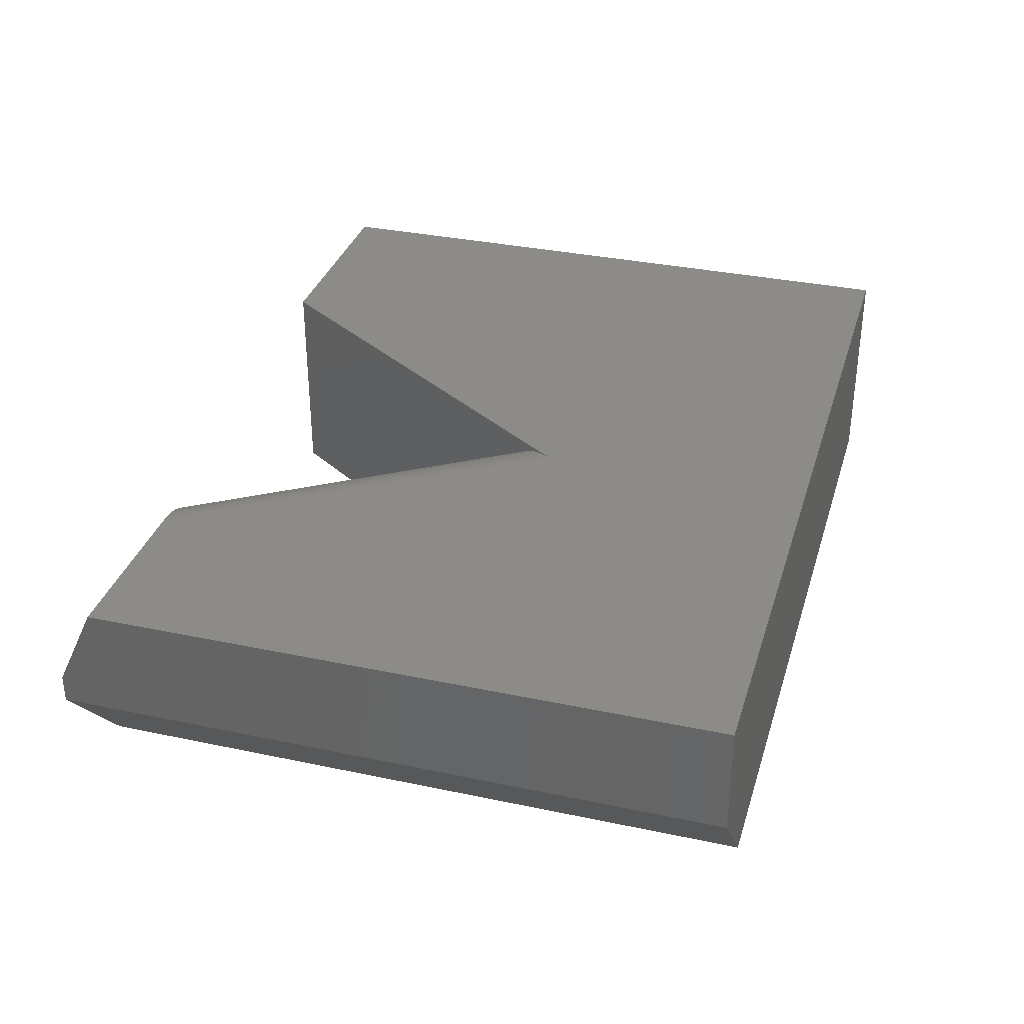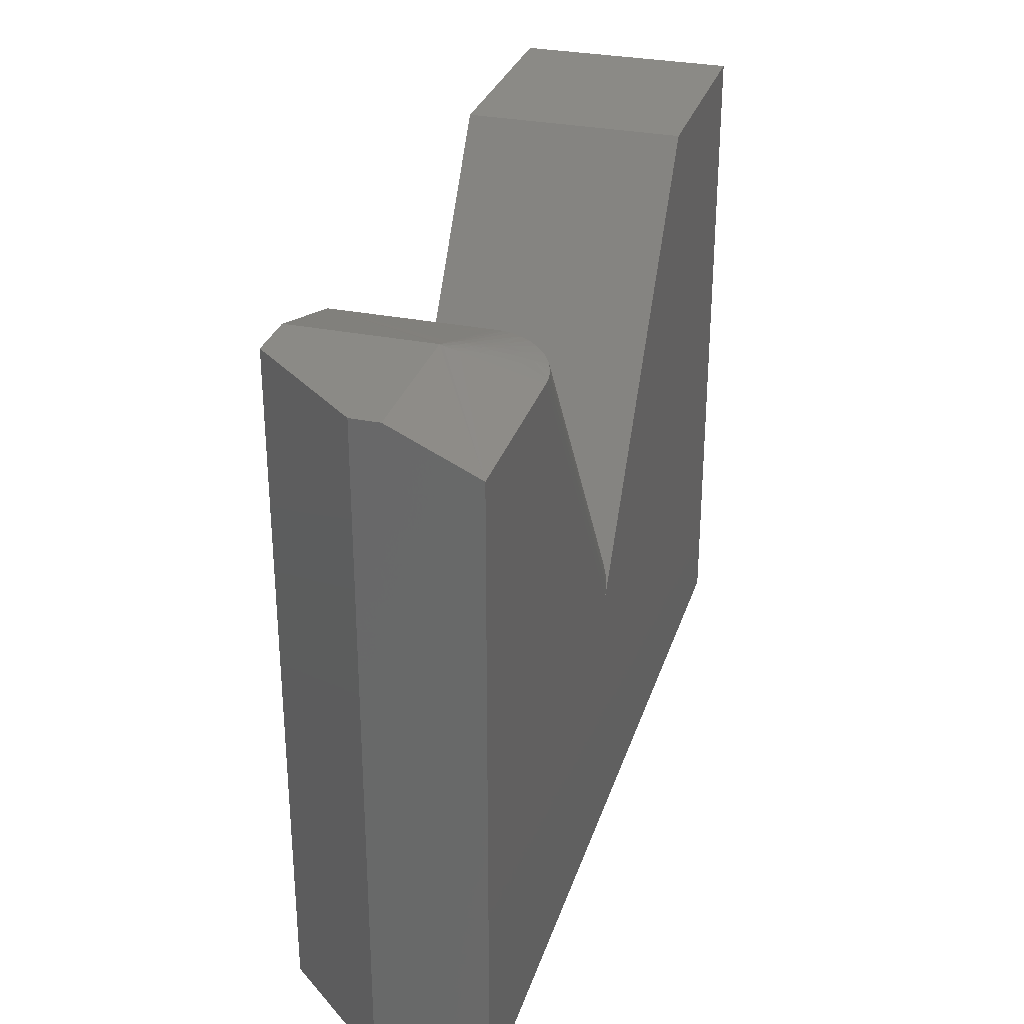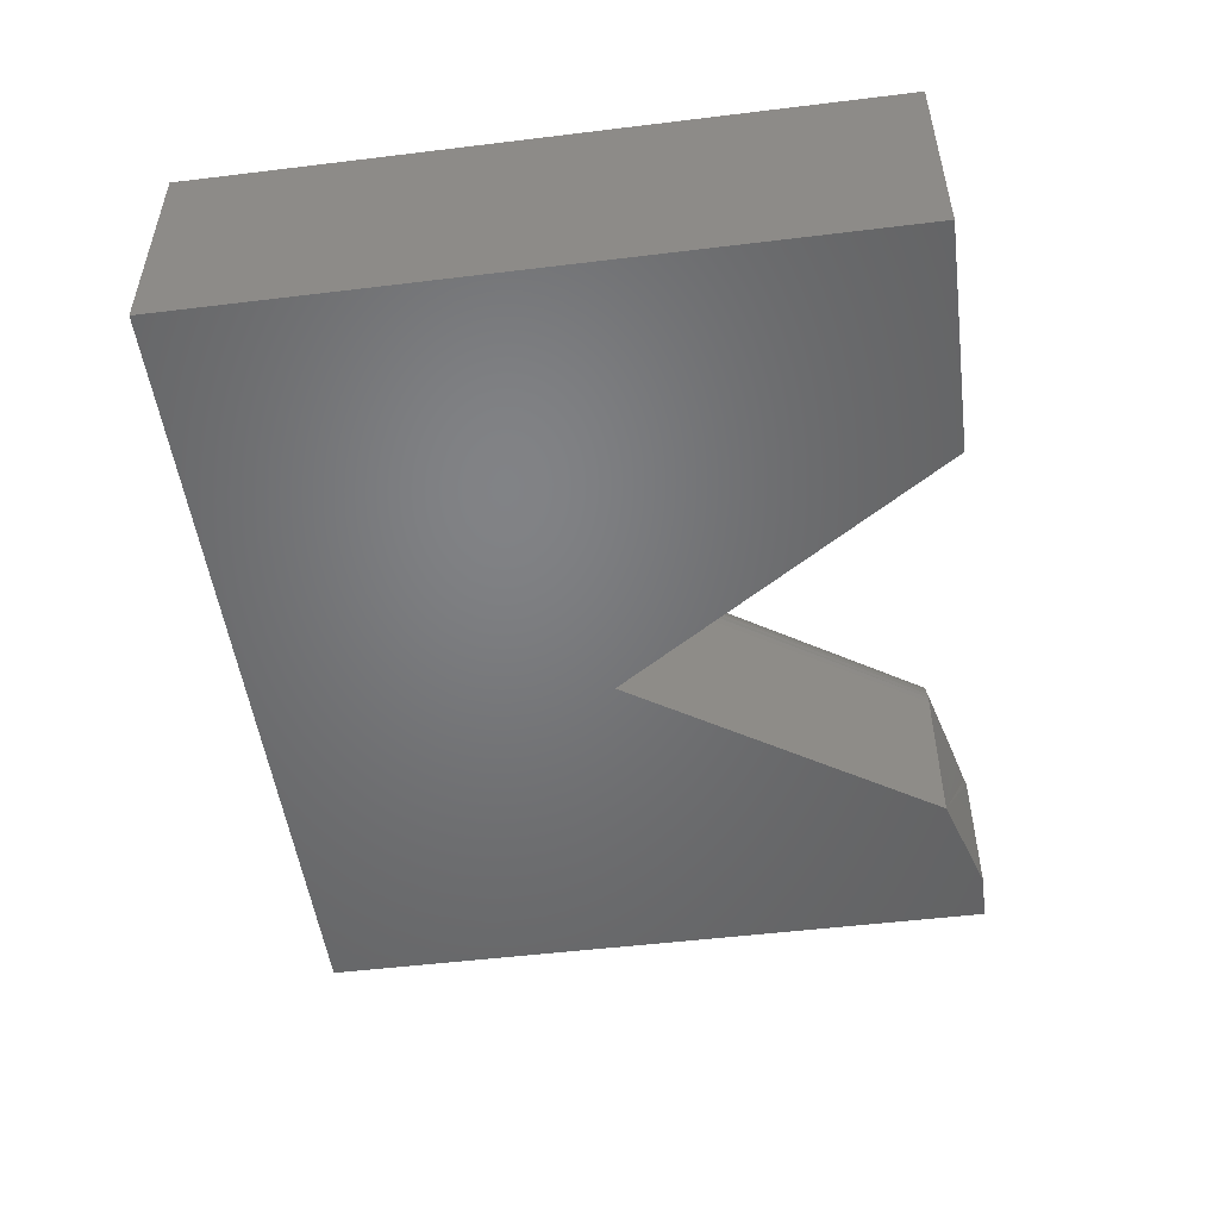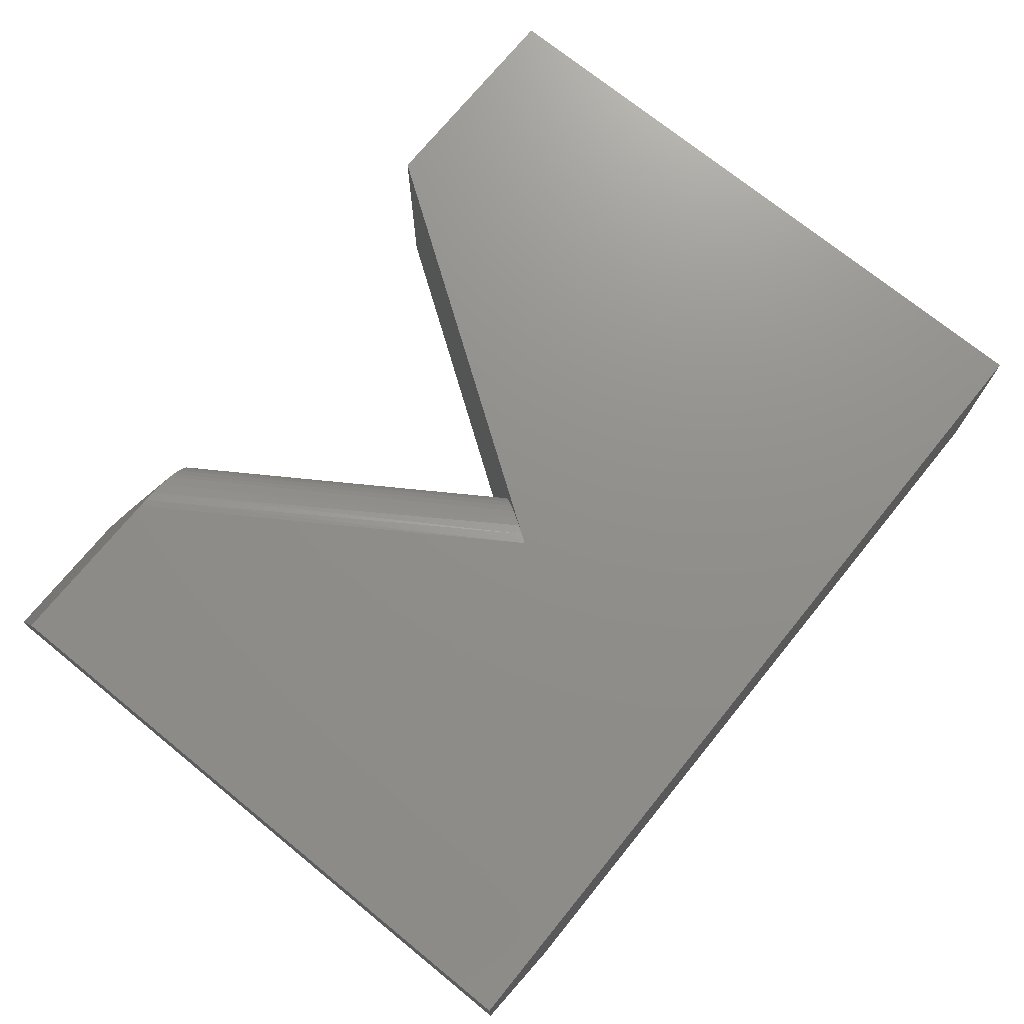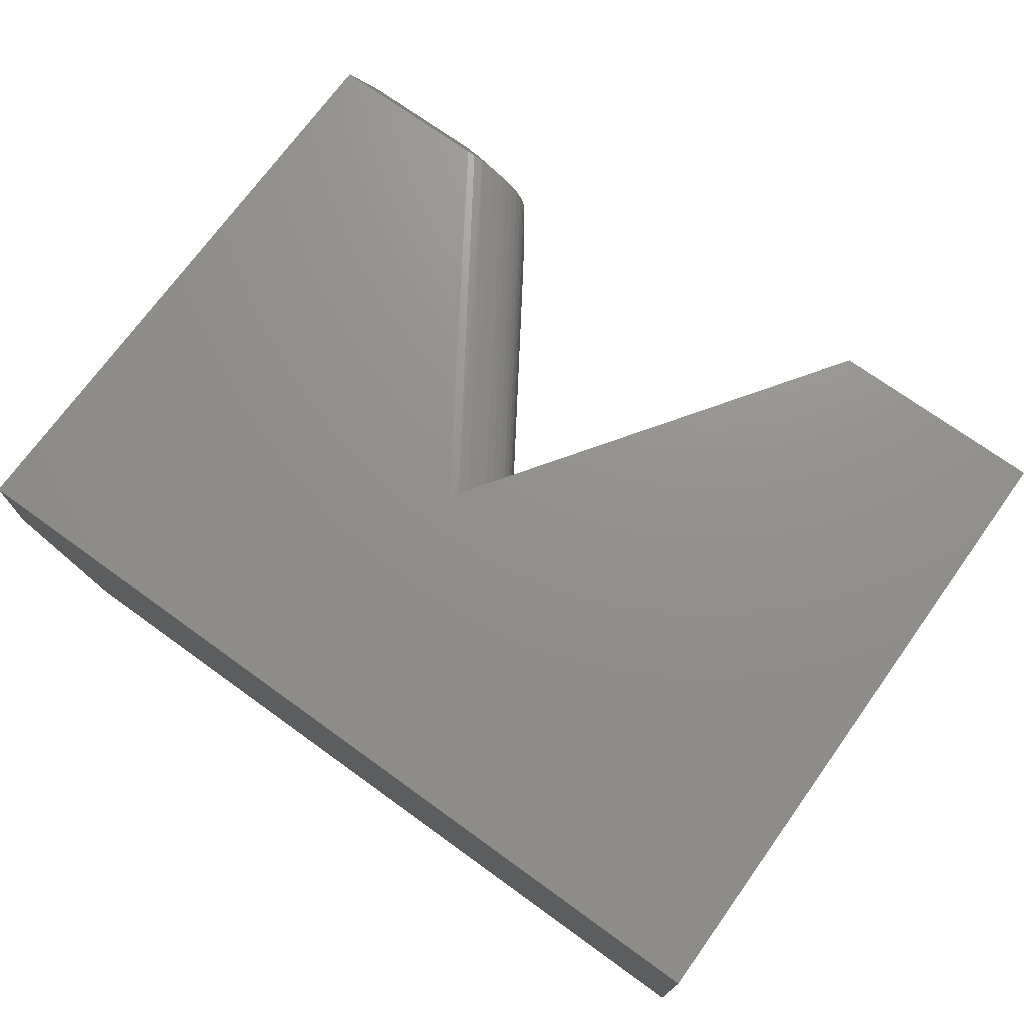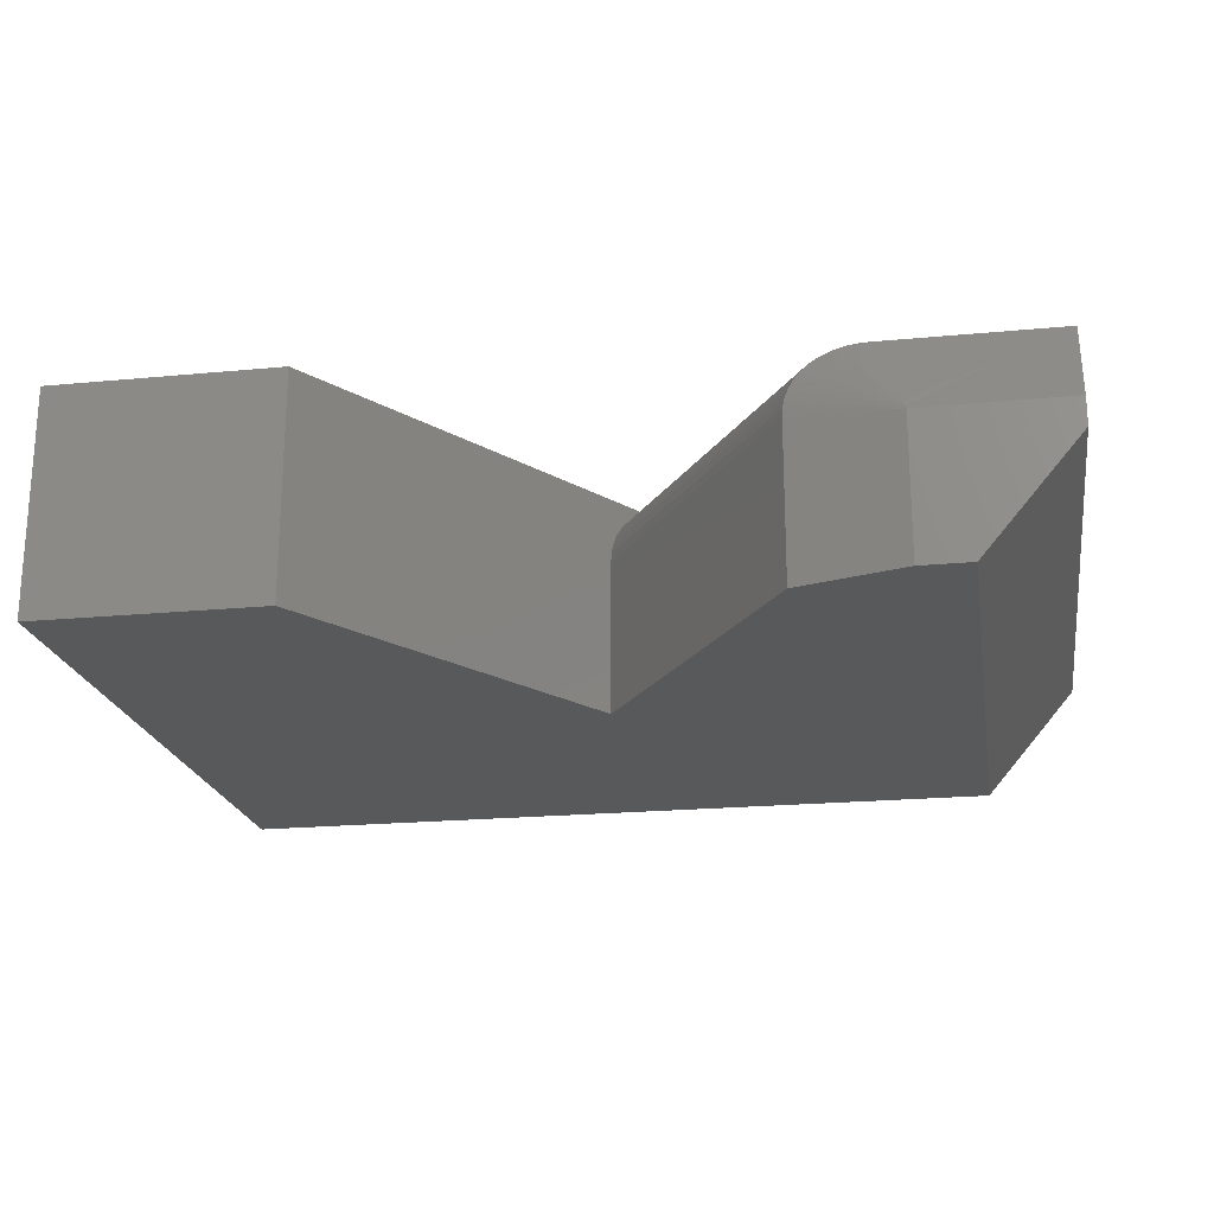
<metadata>
{"format":"stl","ext":"stl","renderer":"f3d","projection":"perspective","resolution":1024,"background":"white","views":[{"elev":33.7,"azim":106.1,"up":"+Y"},{"elev":30.3,"azim":106.4,"up":"+Z"},{"elev":-50.7,"azim":-82.4,"up":"+Y"},{"elev":72.8,"azim":129.1,"up":"+Y"},{"elev":72.3,"azim":-144.2,"up":"+Y"},{"elev":-20.9,"azim":9.7,"up":"+Y"}]}
</metadata>
<code>
# stl→obj: 88 verts, 172 faces
v -0.07078 -0.004506 0.1326
v -0.07912 -0.01011 0.1447
v 0.2244 -0.009333 0.6037
v -0.08685 -0.01783 0.156
v -0.0936 -0.02723 0.1659
v 0.1987 -0.02478 0.6061
v -0.1042 -0.05108 0.1814
v -0.1077 -0.06465 0.1864
v 0.1728 -0.05939 0.6098
v 0.2721 1.63e-16 0.6021
v -0.05324 1.248e-16 0.107
v 0.2599 -0.0005674 0.6022
v -0.0621 -0.001129 0.1199
v 0.2441 -0.003041 0.6027
v 0.2067 -0.01887 0.6052
v 0.1881 -0.03503 0.6074
v -0.09948 -0.03843 0.1744
v 0.1794 -0.04667 0.6087
v -0.1105 -0.09375 0.1905
v 0.1659 -0.09375 0.6111
v -0.1098 -0.07905 0.1895
v 0.1665 -0.08333 0.611
v 0.1683 -0.07293 0.6106
v 0.3131 -0.1172 0.6568
v 0.3131 -0.3125 0.6568
v 0.5156 -0.1172 0.6568
v 0.3828 -0.3125 0.6568
v 0.5156 -0.1562 0.6568
v -0.75 0 -0.2891
v 0.5156 1.405e-16 -0.2891
v 0.5156 1.9e-16 0.6021
v -0.75 5.251e-17 0.6568
v -0.4303 -5.391e-17 0.6568
v 0.1659 -0.3125 0.6111
v -0.1105 -0.3125 0.1905
v -0.4303 -0.3125 0.6568
v -0.75 -0.3125 0.6568
v -0.75 -0.3125 -0.2891
v 0.3828 -0.3125 -0.2891
v 0.5156 -0.1562 -0.2891
v 0.305 -0.116 0.6539
v 0.2968 -0.1147 0.6515
v 0.2858 -0.1129 0.6482
v 0.2786 -0.1117 0.6459
v 0.2531 -0.1077 0.638
v 0.2313 -0.1042 0.6313
v 0.1986 -0.09899 0.6212
v 0.2857 -0.039 0.6206
v 0.2994 -0.07805 0.6389
v 0.3034 -0.08962 0.6443
v 0.3055 -0.09542 0.6469
v 0.3085 -0.1041 0.6508
v 0.3116 -0.1129 0.6545
v 0.3066 -0.1152 0.6541
v 0.228 -0.04257 0.6172
v 0.2352 -0.02553 0.6116
v 0.27 -0.0567 0.6281
v 0.2845 -0.07686 0.6379
v 0.2571 -0.033 0.6169
v 0.2816 -0.08349 0.6404
v 0.2916 -0.08694 0.6426
v 0.2225 -0.05625 0.6207
v 0.2925 -0.09386 0.6454
v 0.2198 -0.0632 0.6221
v 0.2336 -0.09158 0.6313
v 0.2363 -0.08394 0.6309
v 0.2175 -0.06929 0.623
v 0.2313 -0.0988 0.6311
v 0.2097 -0.09181 0.6243
v 0.2615 -0.07676 0.6349
v 0.2715 -0.08009 0.6377
v 0.2643 -0.06999 0.6329
v 0.2792 -0.08933 0.6421
v 0.2591 -0.08273 0.6362
v 0.2725 -0.08711 0.6402
v 0.2763 -0.09685 0.6436
v 0.2851 -0.09978 0.6461
v 0.2563 -0.09037 0.6373
v 0.3 -0.1131 0.652
v 0.2912 -0.1102 0.6494
v 0.2853 -0.1083 0.6477
v 0.294 -0.1028 0.6484
v 0.2736 -0.1045 0.6441
v 0.2696 -0.09467 0.6416
v 0.2498 -0.04982 0.6232
v 0.2442 -0.06334 0.6272
v 0.2414 -0.07022 0.6288
v 0.2391 -0.07626 0.6299
f 1 2 3
f 4 5 6
f 7 8 9
f 10 11 12
f 12 11 13
f 12 13 14
f 14 13 1
f 14 1 3
f 3 2 15
f 15 2 4
f 15 4 6
f 6 5 16
f 16 5 17
f 16 17 18
f 18 17 7
f 18 7 9
f 19 20 21
f 21 20 22
f 21 22 8
f 8 22 23
f 8 23 9
f 24 25 26
f 26 25 27
f 26 27 28
f 29 11 30
f 30 11 10
f 30 10 31
f 29 32 11
f 11 32 33
f 34 20 35
f 35 20 19
f 35 36 37
f 35 37 38
f 35 38 39
f 35 39 34
f 34 39 25
f 25 39 27
f 40 30 28
f 28 30 31
f 28 31 26
f 34 25 24
f 34 24 41
f 34 41 42
f 34 42 43
f 34 43 44
f 34 44 45
f 34 45 46
f 34 46 47
f 34 47 20
f 31 10 48
f 31 48 49
f 31 49 50
f 31 50 51
f 31 51 52
f 31 52 53
f 31 53 24
f 31 24 26
f 53 54 24
f 54 41 24
f 15 55 56
f 56 3 15
f 57 58 49
f 48 57 49
f 59 57 48
f 58 60 61
f 58 61 50
f 49 58 50
f 62 16 18
f 61 63 51
f 50 61 51
f 51 63 52
f 64 18 9
f 23 65 66
f 66 9 23
f 67 9 66
f 68 45 44
f 23 22 69
f 65 23 69
f 22 47 46
f 46 69 22
f 68 69 46
f 47 22 20
f 14 56 12
f 14 3 56
f 15 6 55
f 70 71 58
f 72 70 58
f 73 63 61
f 60 73 61
f 74 75 71
f 70 74 71
f 76 77 63
f 73 76 63
f 66 65 78
f 41 54 79
f 79 42 41
f 42 79 80
f 80 43 42
f 43 80 81
f 81 44 43
f 68 65 69
f 46 45 68
f 82 53 52
f 82 52 63
f 82 63 77
f 82 77 81
f 82 81 80
f 82 80 79
f 82 79 54
f 82 54 53
f 83 65 68
f 83 68 44
f 83 44 81
f 83 81 77
f 83 77 76
f 83 76 84
f 83 84 78
f 83 78 65
f 56 59 12
f 12 59 48
f 12 48 10
f 58 57 72
f 72 57 85
f 72 85 86
f 86 85 55
f 86 55 62
f 62 55 6
f 62 6 16
f 57 59 85
f 85 59 56
f 85 56 55
f 18 64 62
f 62 64 87
f 62 87 86
f 86 87 70
f 86 70 72
f 58 71 60
f 60 71 75
f 60 75 73
f 9 67 64
f 64 67 88
f 64 88 87
f 87 88 74
f 87 74 70
f 67 66 88
f 88 66 78
f 88 78 74
f 74 78 84
f 74 84 75
f 75 84 76
f 75 76 73
f 36 33 37
f 37 33 32
f 33 36 35
f 33 35 19
f 33 19 21
f 33 21 8
f 33 8 7
f 33 7 17
f 33 17 5
f 33 5 4
f 33 4 2
f 33 2 1
f 33 1 13
f 33 13 11
f 38 29 39
f 39 29 30
f 39 30 40
f 27 39 28
f 28 39 40
f 37 32 38
f 38 32 29

</code>
